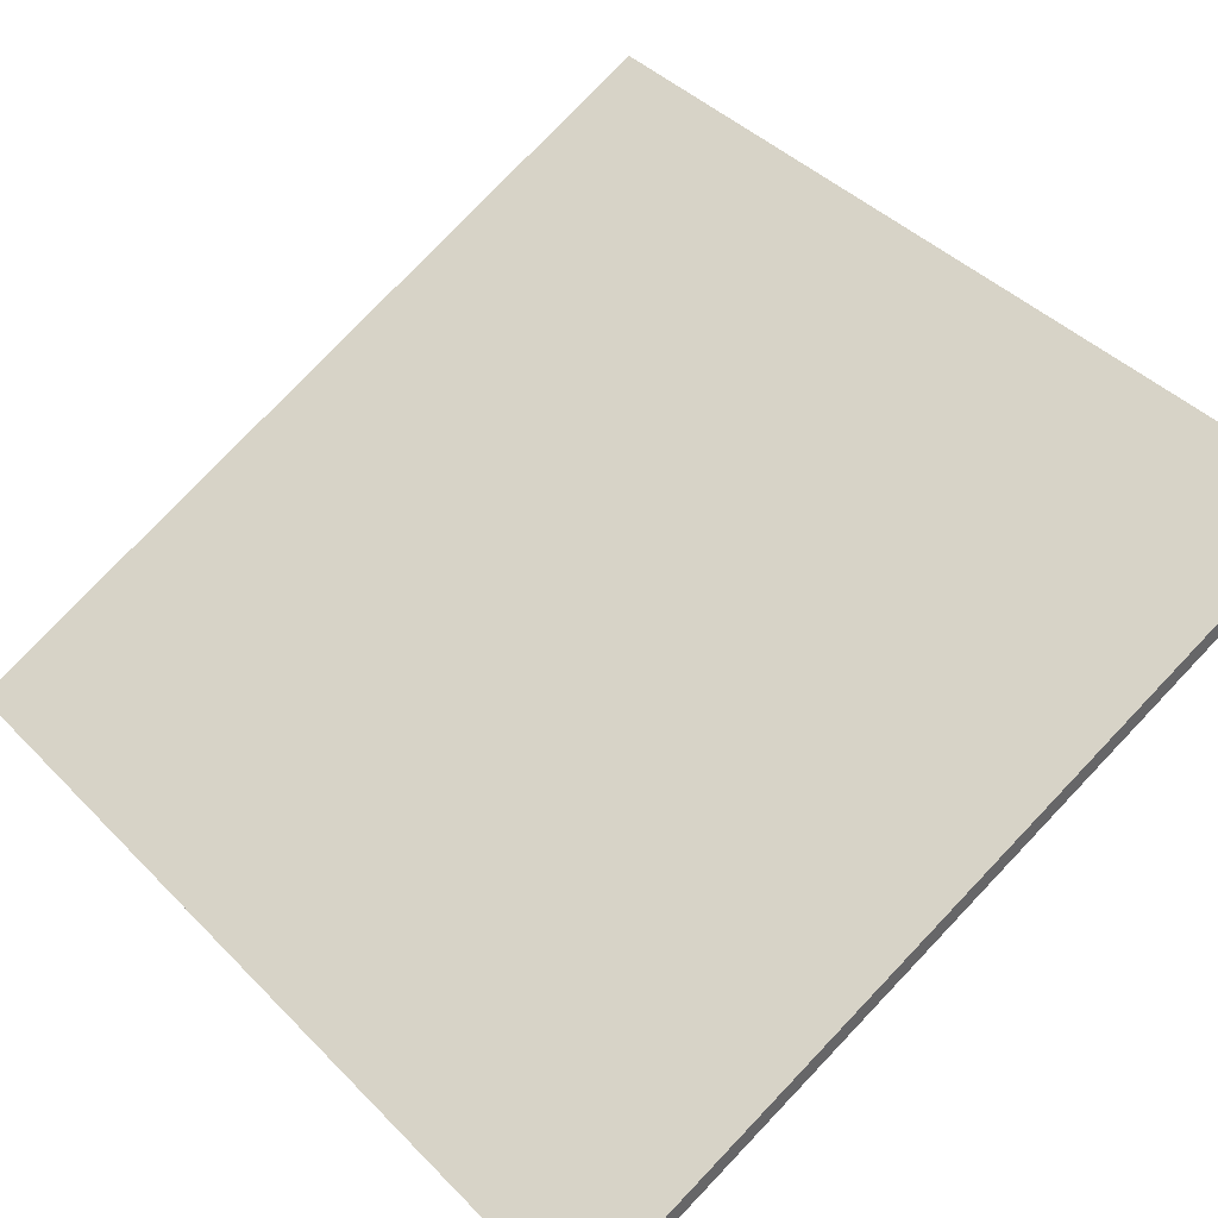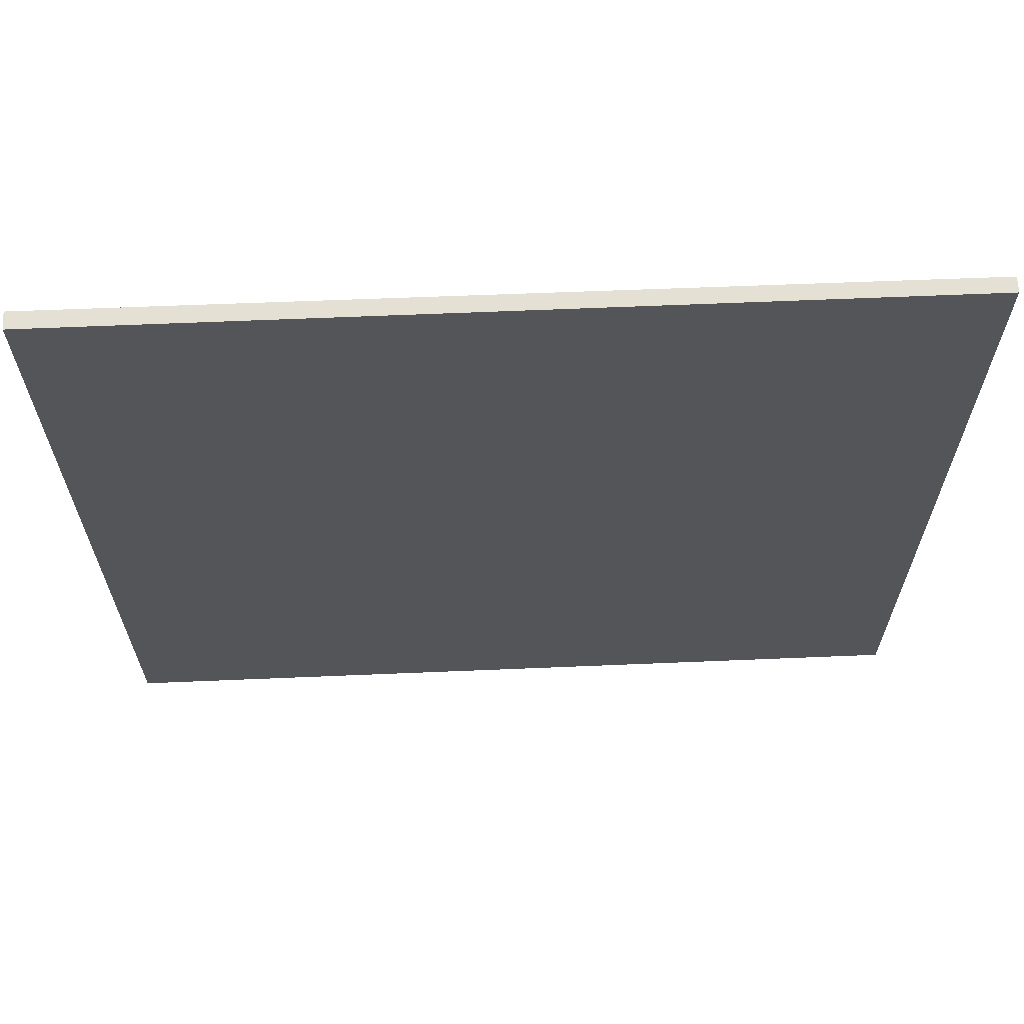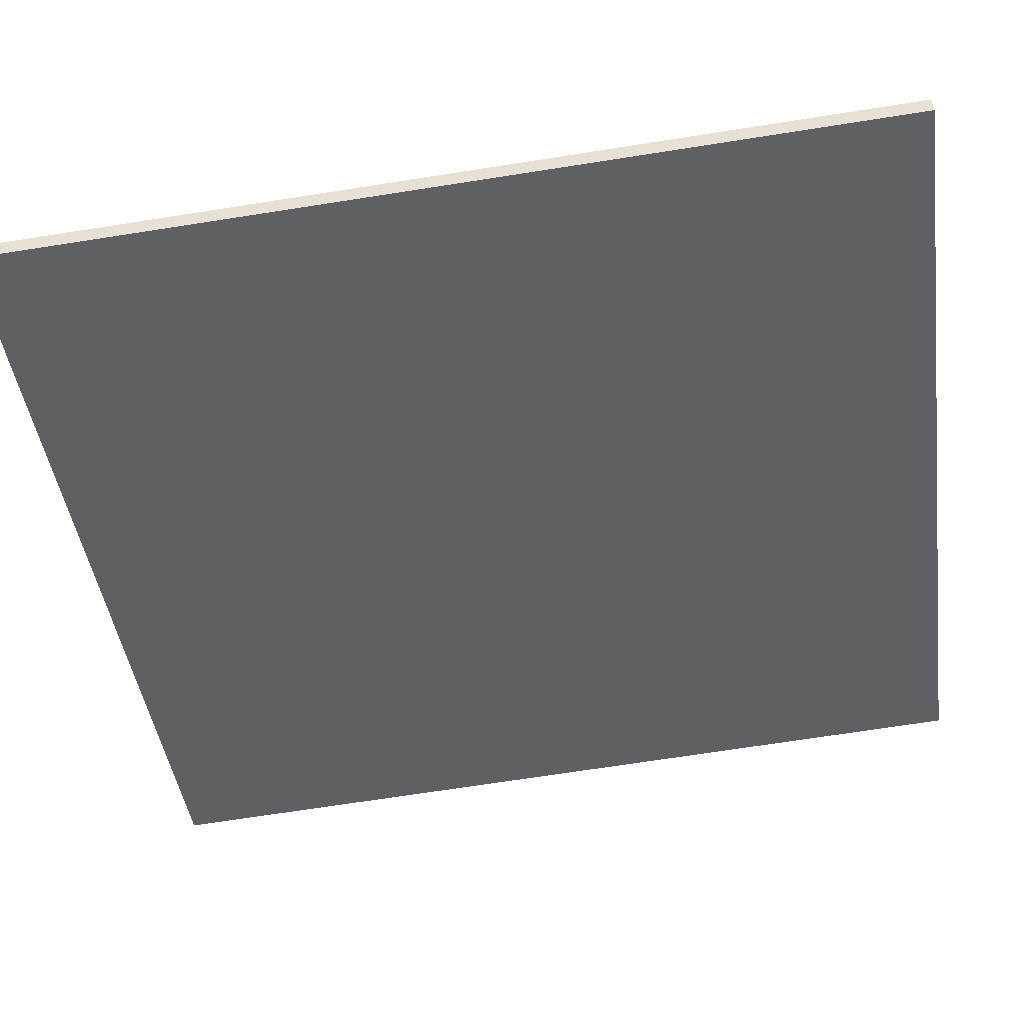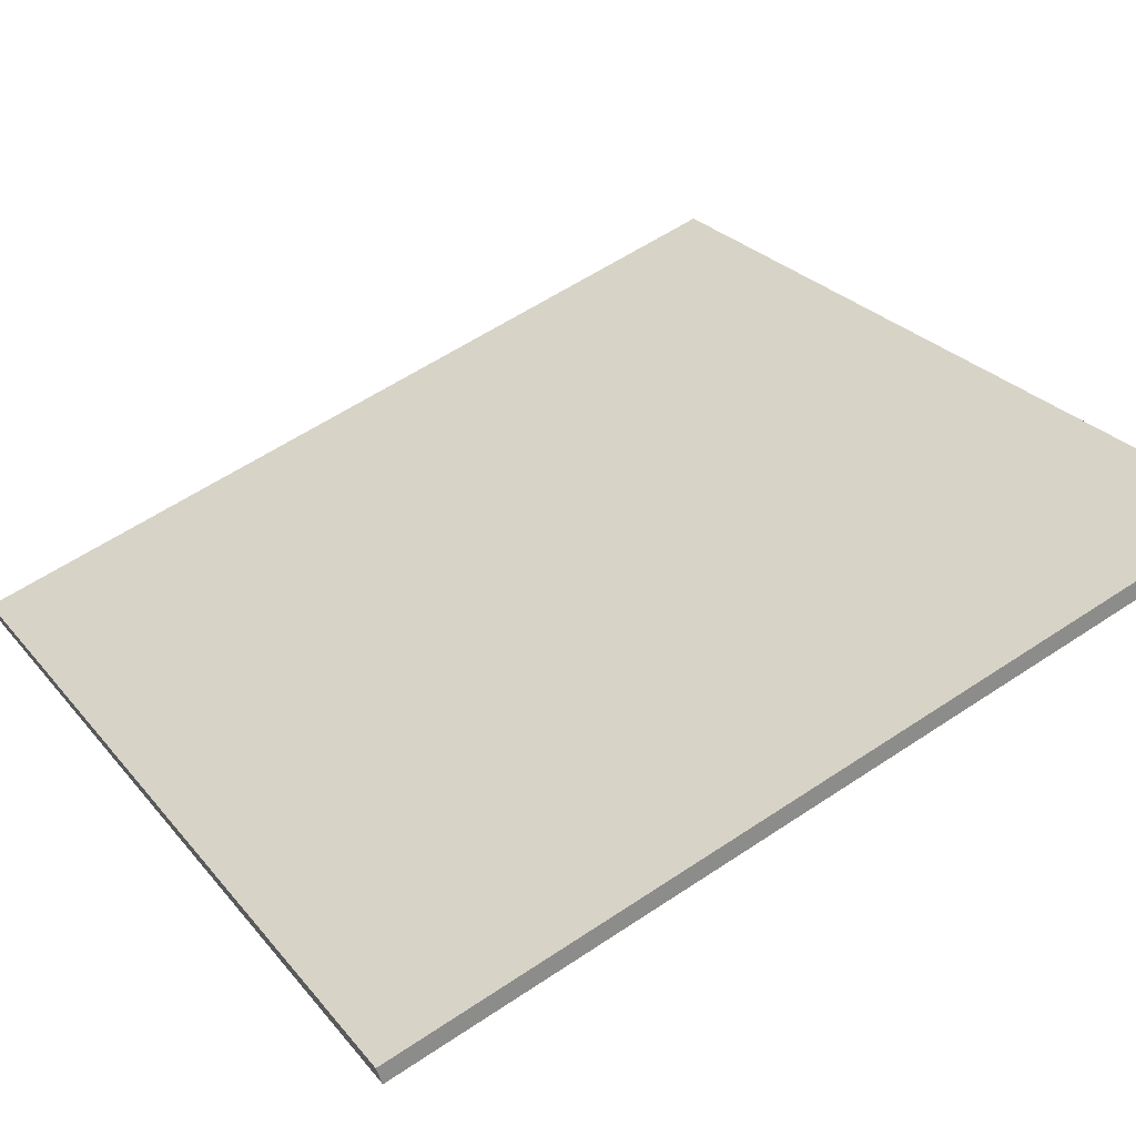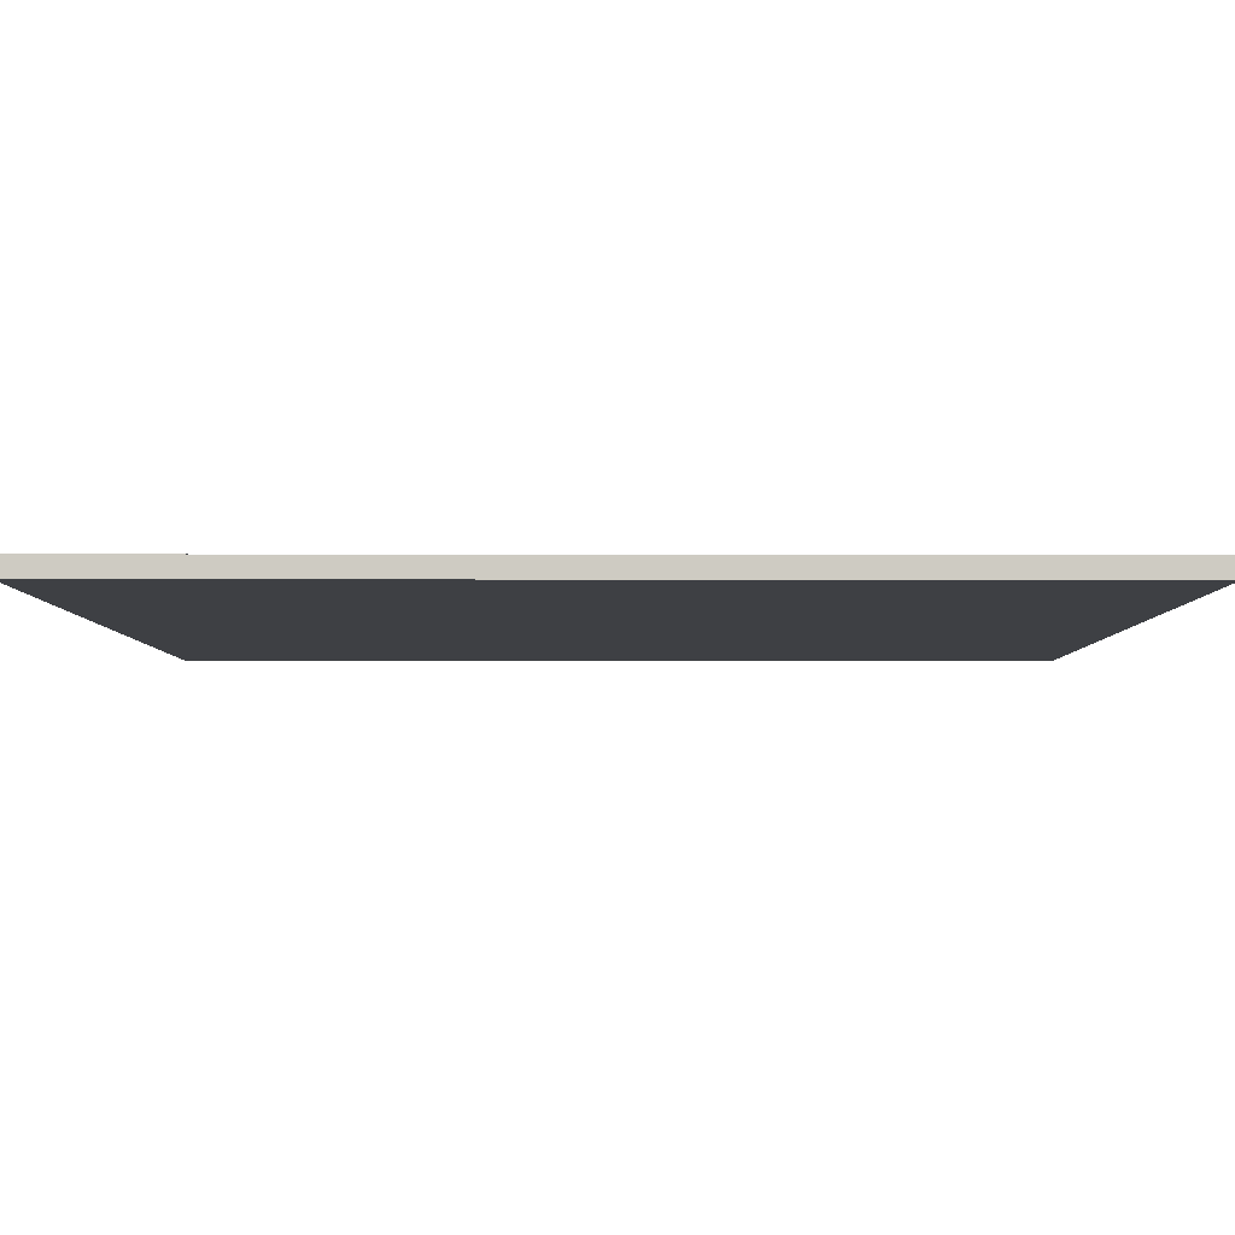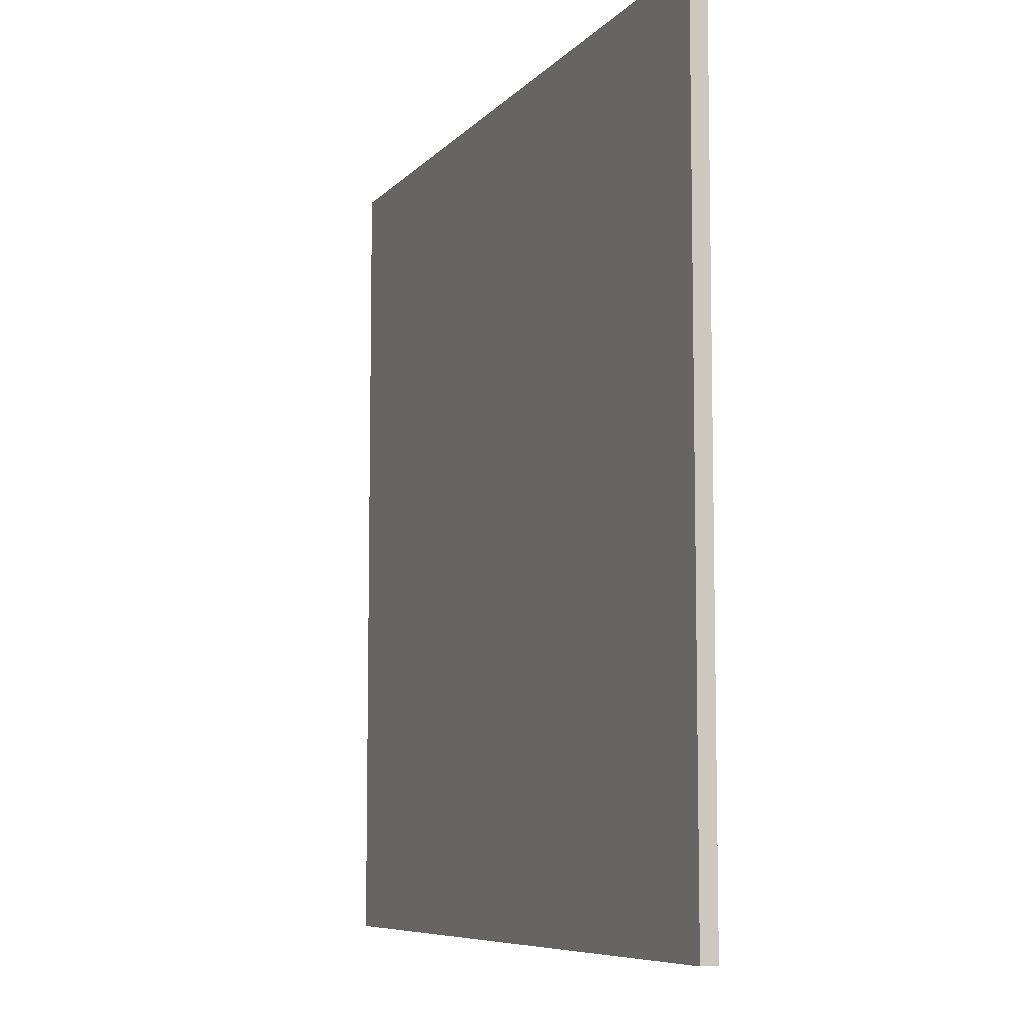
<metadata>
{"format":"obj","ext":"obj","renderer":"f3d","projection":"perspective","resolution":1024,"background":"white","views":[{"elev":79.3,"azim":-136.3,"up":"+Y"},{"elev":65.6,"azim":-30.1,"up":"+Z"},{"elev":-71.4,"azim":98.8,"up":"+Y"},{"elev":59.0,"azim":-124.5,"up":"+Y"},{"elev":23.1,"azim":-89.9,"up":"+Y"},{"elev":-7.7,"azim":-139.9,"up":"+Z"}]}
</metadata>
<code>
v -26.61 78.13 -3.851
v -26.61 78.13 3.851
v -26.55 78.26 -3.851
v -26.55 78.26 3.851
v -33.43 81.71 -3.851
v -33.43 81.71 3.851
v -33.36 81.85 -3.851
v -33.36 81.85 3.851
f 1 3 4
f 4 2 1
f 5 6 8
f 8 7 5
f 1 2 6
f 6 5 1
f 3 7 8
f 8 4 3
f 1 5 7
f 7 3 1
f 2 4 8
f 8 6 2

</code>
